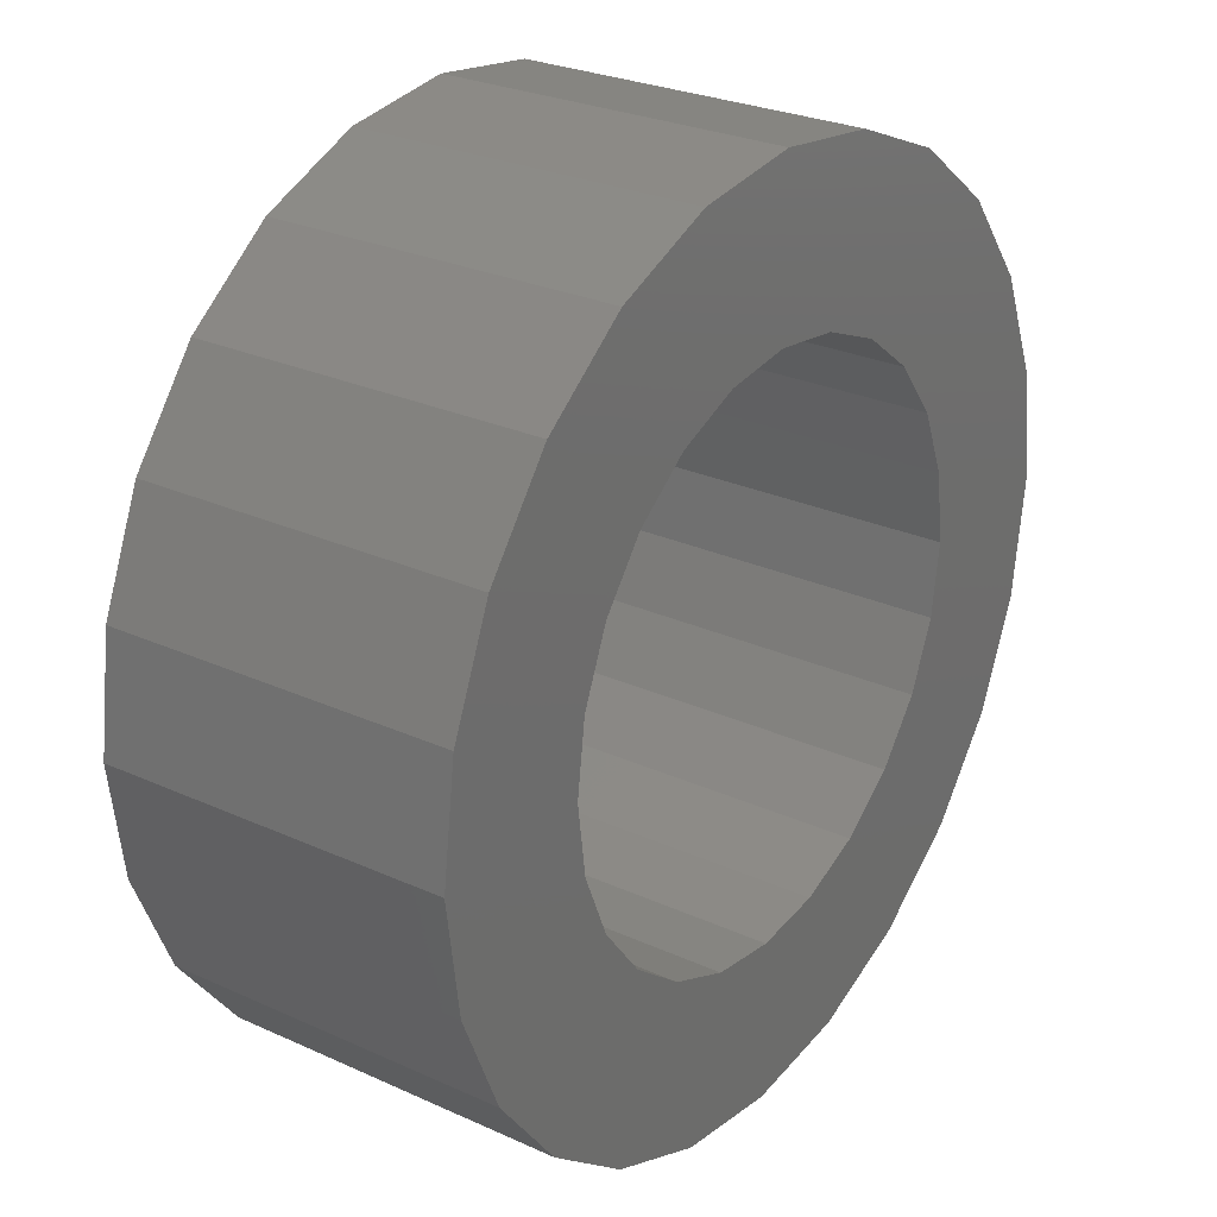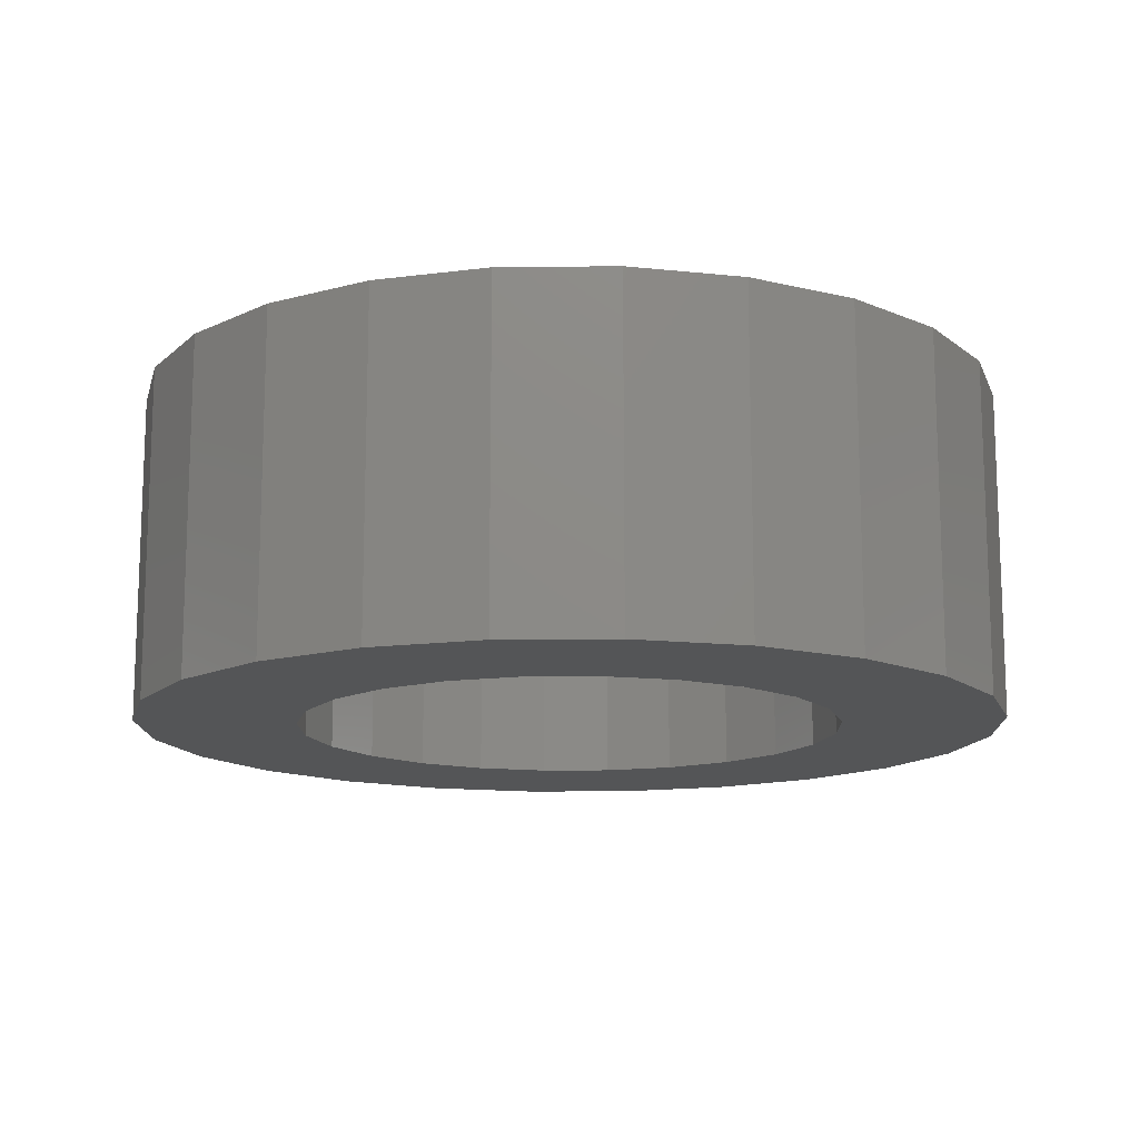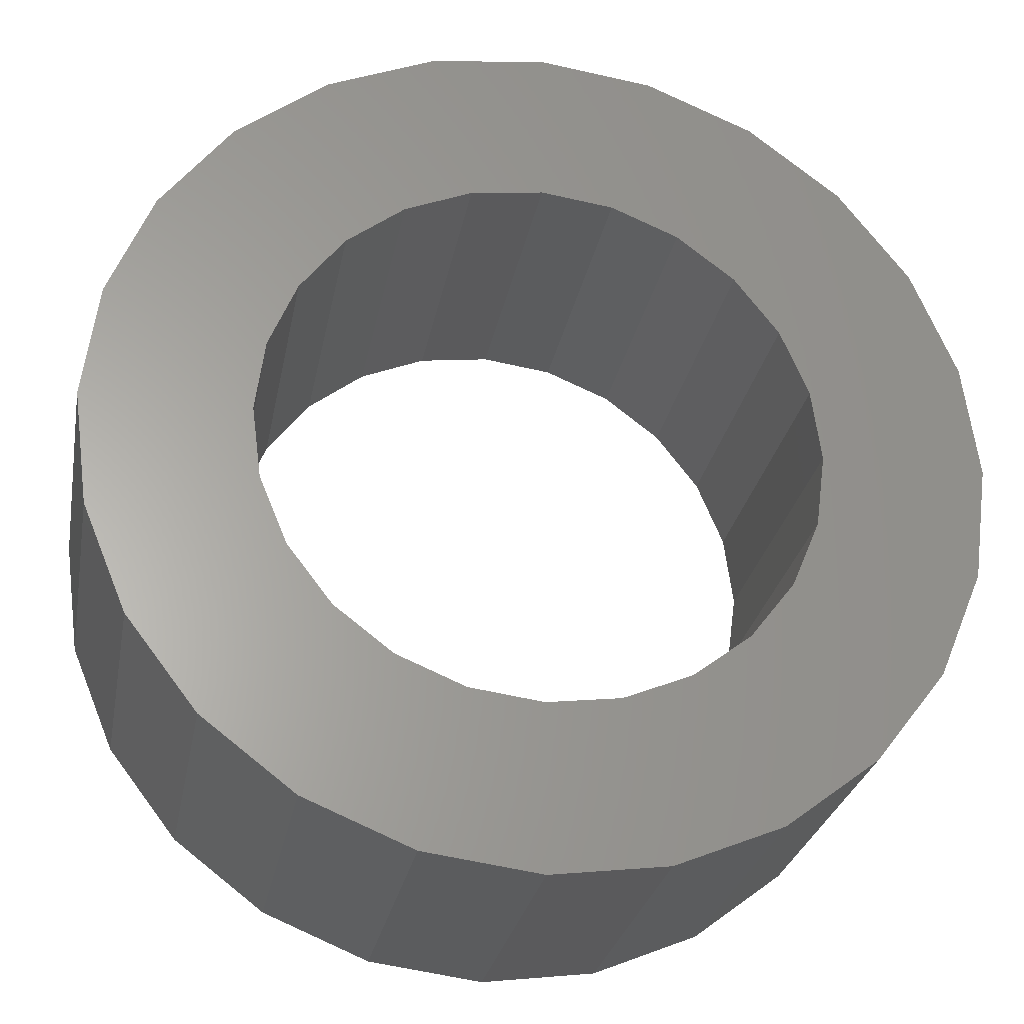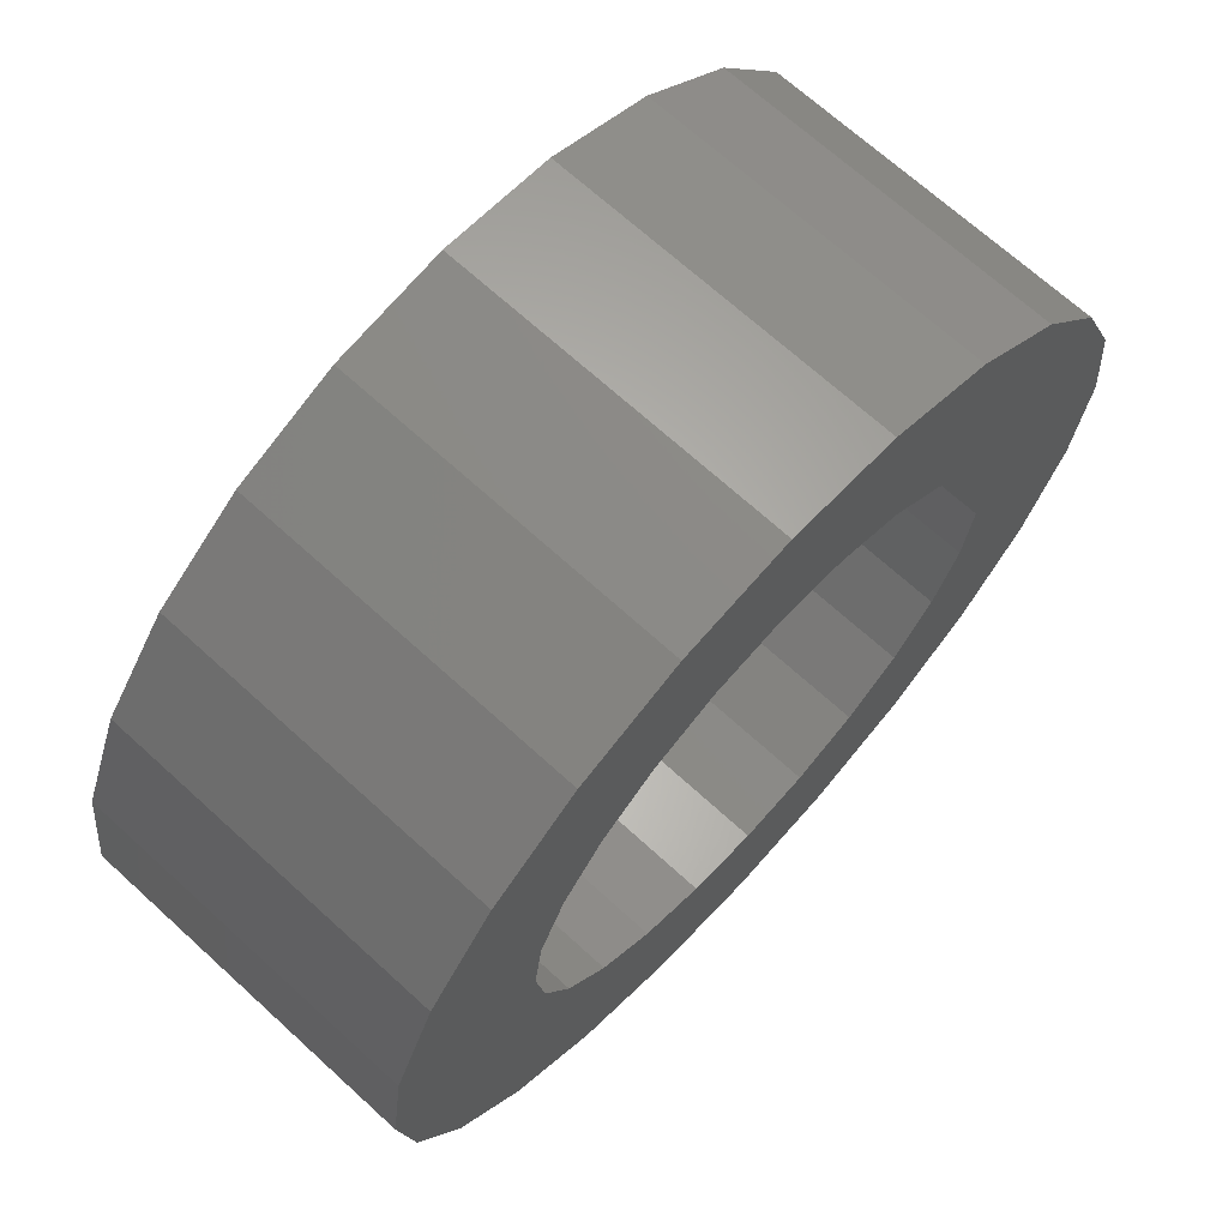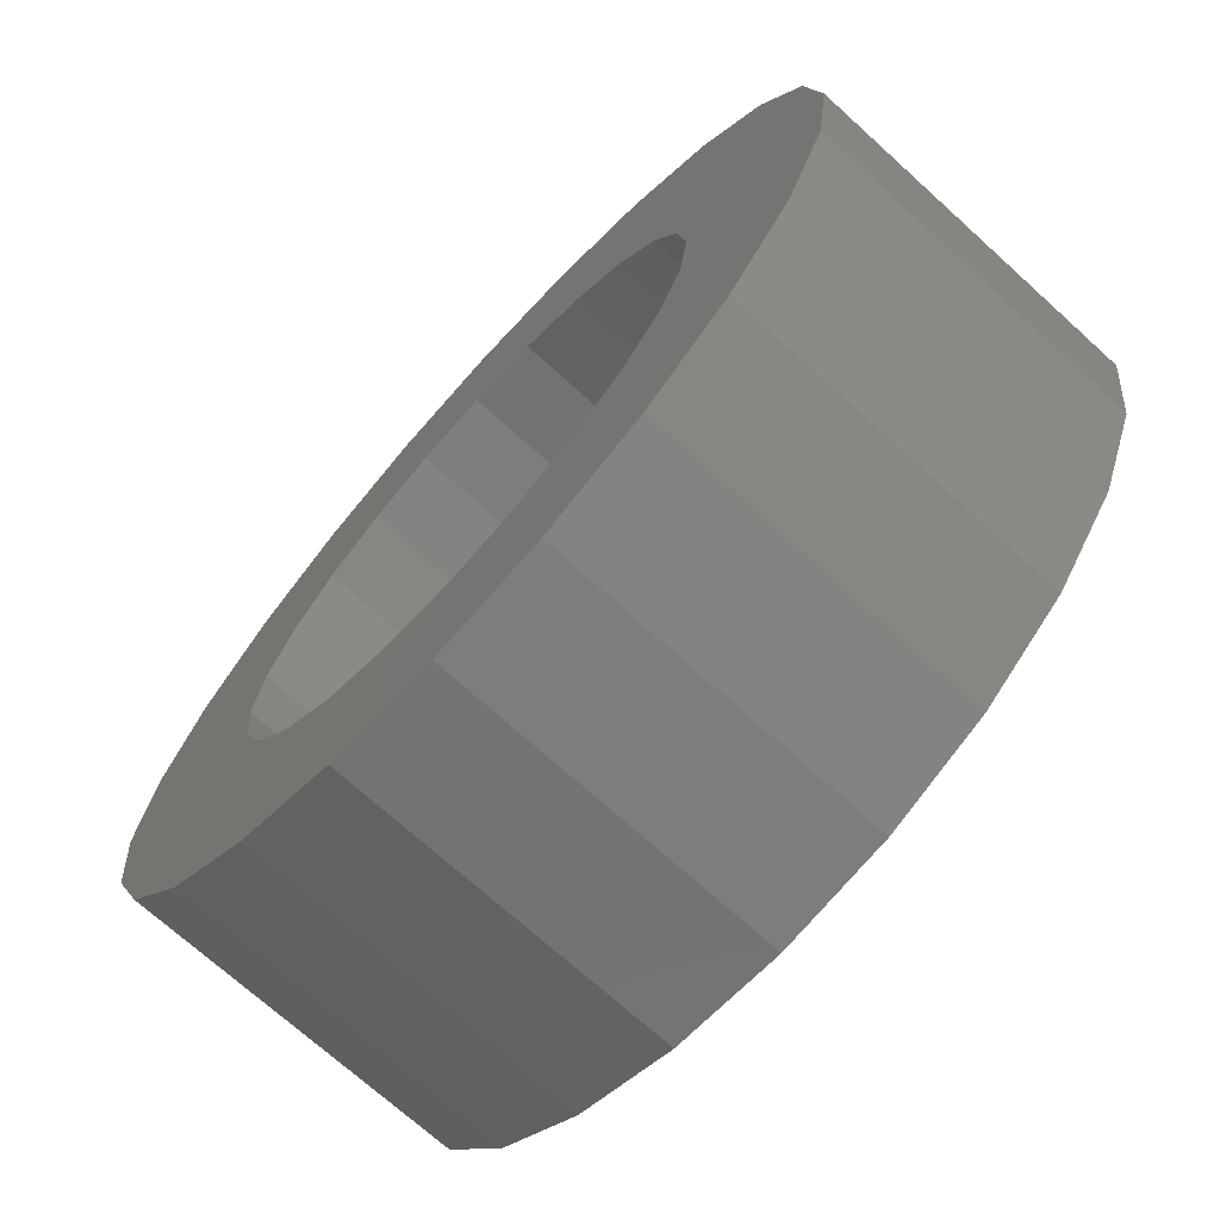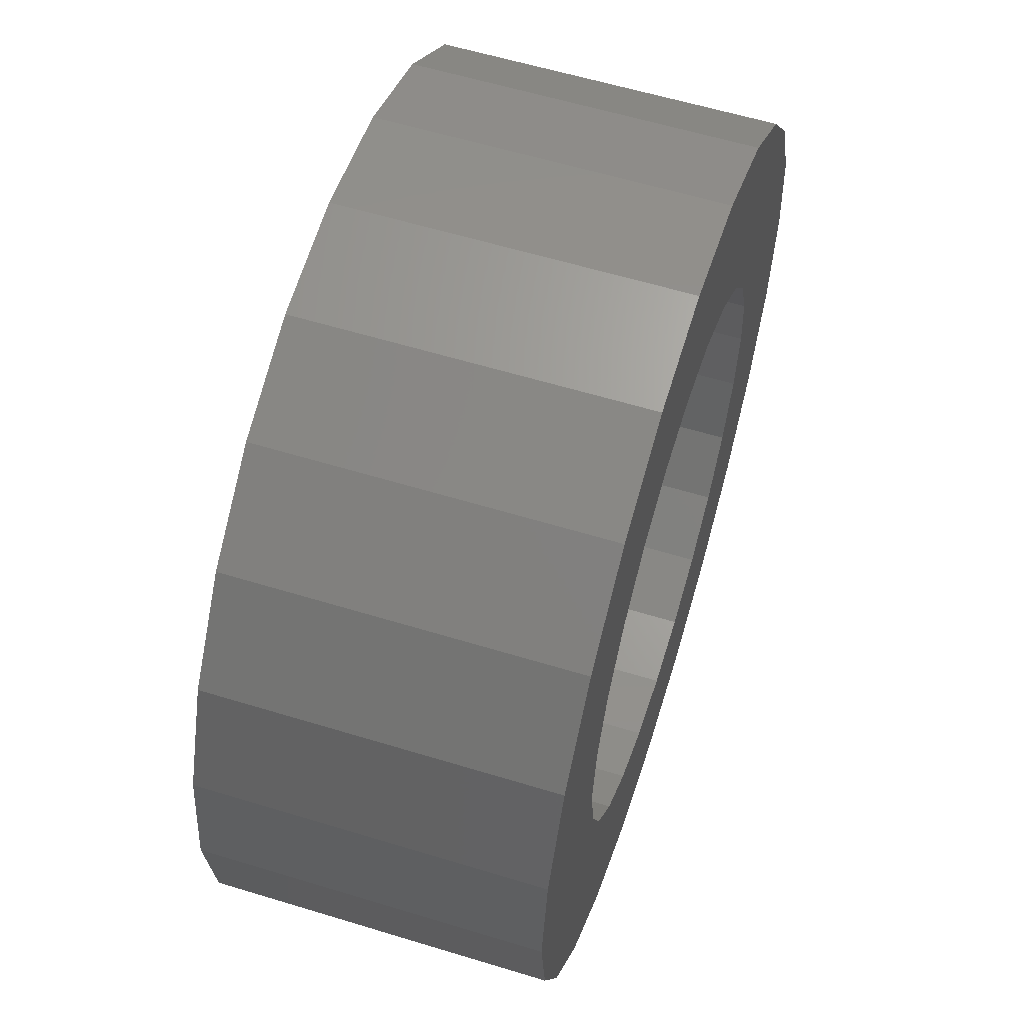
<metadata>
{"format":"stl","ext":"stl","renderer":"f3d","projection":"perspective","resolution":1024,"background":"white","views":[{"elev":27.0,"azim":-54.8,"up":"+Y"},{"elev":-13.7,"azim":128.9,"up":"+Z"},{"elev":-27.1,"azim":169.6,"up":"+Y"},{"elev":69.1,"azim":132.4,"up":"+Y"},{"elev":-71.3,"azim":47.8,"up":"+Y"},{"elev":59.0,"azim":107.5,"up":"+Y"}]}
</metadata>
<code>
# stl→obj: 96 verts, 192 faces
v 65.26 0.6858 2.05
v 65.32 0.2458 0
v 65.32 0.2458 2.05
v 65.26 0.6858 0
v 65.26 -0.1942 2.05
v 65.09 -0.6042 0
v 65.09 -0.6042 2.05
v 65.26 -0.1942 0
v 64.47 -1.226 2.05
v 64.82 -0.9563 0
v 64.47 -1.226 0
v 64.82 -0.9563 2.05
v 64.06 -1.396 2.05
v 64.06 -1.396 0
v 63.62 -1.454 2.05
v 63.62 -1.454 0
v 63.18 -1.396 2.05
v 63.18 -1.396 0
v 64.82 1.448 2.05
v 64.47 1.718 0
v 64.82 1.448 0
v 64.47 1.718 2.05
v 65.09 1.096 0
v 65.09 1.096 2.05
v 64.06 1.888 2.05
v 63.62 1.946 0
v 64.06 1.888 0
v 63.62 1.946 2.05
v 61.98 0.6858 0
v 61.92 0.2458 2.05
v 61.92 0.2458 0
v 61.98 0.6858 2.05
v 62.42 -0.9563 2.05
v 62.77 -1.226 0
v 62.42 -0.9563 0
v 62.77 -1.226 2.05
v 62.15 -0.6042 0
v 62.15 -0.6042 2.05
v 63.18 1.888 0
v 63.18 1.888 2.05
v 62.15 1.096 0
v 62.15 1.096 2.05
v 62.77 1.718 2.05
v 62.42 1.448 0
v 62.77 1.718 0
v 62.42 1.448 2.05
v 61.98 -0.1942 0
v 61.98 -0.1942 2.05
v 61.01 0.9446 0
v 61.01 -0.453 0
v 60.92 0.2458 0
v 61.28 1.596 0
v 61.28 -1.104 0
v 61.71 2.155 0
v 61.71 -1.663 0
v 62.27 2.584 0
v 62.92 2.854 0
v 63.62 2.946 0
v 64.32 2.854 0
v 64.97 2.584 0
v 65.53 2.155 0
v 62.27 -2.092 0
v 62.92 -2.362 0
v 63.62 -2.454 0
v 64.32 -2.362 0
v 64.97 -2.092 0
v 65.53 -1.663 0
v 65.96 1.596 0
v 65.96 -1.104 0
v 66.23 0.9446 0
v 66.23 -0.453 0
v 66.32 0.2458 0
v 64.97 2.584 2.05
v 65.53 2.155 2.05
v 64.32 2.854 2.05
v 61.01 -0.453 2.05
v 61.01 0.9446 2.05
v 60.92 0.2458 2.05
v 61.28 -1.104 2.05
v 61.28 1.596 2.05
v 61.71 -1.663 2.05
v 61.71 2.155 2.05
v 62.27 -2.092 2.05
v 62.92 -2.362 2.05
v 63.62 -2.454 2.05
v 64.32 -2.362 2.05
v 64.97 -2.092 2.05
v 65.53 -1.663 2.05
v 62.27 2.584 2.05
v 62.92 2.854 2.05
v 63.62 2.946 2.05
v 65.96 -1.104 2.05
v 65.96 1.596 2.05
v 66.23 -0.453 2.05
v 66.23 0.9446 2.05
v 66.32 0.2458 2.05
f 1 2 3
f 2 1 4
f 5 6 7
f 6 5 8
f 3 8 5
f 8 3 2
f 9 10 11
f 10 9 12
f 7 10 12
f 10 7 6
f 13 11 14
f 11 13 9
f 15 14 16
f 14 15 13
f 17 16 18
f 16 17 15
f 19 20 21
f 20 19 22
f 19 23 24
f 23 19 21
f 24 4 1
f 4 24 23
f 25 26 27
f 26 25 28
f 29 30 31
f 30 29 32
f 33 34 35
f 34 33 36
f 37 33 35
f 33 37 38
f 28 39 26
f 39 28 40
f 41 32 29
f 32 41 42
f 43 44 45
f 44 43 46
f 47 38 37
f 38 47 48
f 44 42 41
f 42 44 46
f 31 48 47
f 48 31 30
f 36 18 34
f 18 36 17
f 40 45 39
f 45 40 43
f 49 50 51
f 50 49 52
f 50 52 53
f 53 52 54
f 53 54 55
f 55 54 31
f 31 54 29
f 29 54 56
f 29 56 41
f 41 56 44
f 44 56 57
f 44 57 45
f 45 57 39
f 39 57 58
f 39 58 26
f 26 58 59
f 26 59 27
f 27 59 20
f 20 59 60
f 20 60 21
f 21 60 23
f 23 60 61
f 23 61 4
f 4 61 2
f 55 47 62
f 47 55 31
f 62 47 37
f 62 37 35
f 62 35 63
f 63 35 34
f 63 34 18
f 63 18 64
f 64 18 16
f 64 16 14
f 64 14 65
f 65 14 11
f 65 11 66
f 66 11 10
f 66 10 6
f 66 6 67
f 67 6 8
f 67 8 2
f 67 2 61
f 67 61 68
f 67 68 69
f 69 68 70
f 69 70 71
f 71 70 72
f 73 61 60
f 61 73 74
f 75 60 59
f 60 75 73
f 76 77 78
f 77 76 79
f 77 79 80
f 80 79 81
f 80 81 82
f 82 81 30
f 30 81 48
f 48 81 83
f 48 83 38
f 38 83 33
f 33 83 84
f 33 84 36
f 36 84 17
f 17 84 85
f 17 85 15
f 15 85 86
f 15 86 13
f 13 86 9
f 9 86 87
f 9 87 12
f 12 87 7
f 7 87 88
f 7 88 5
f 5 88 3
f 82 32 89
f 32 82 30
f 89 32 42
f 89 42 46
f 89 46 90
f 90 46 43
f 90 43 40
f 90 40 91
f 91 40 28
f 91 28 25
f 91 25 75
f 75 25 22
f 75 22 73
f 73 22 19
f 73 19 24
f 73 24 74
f 74 24 1
f 74 1 3
f 74 3 88
f 74 88 92
f 74 92 93
f 93 92 94
f 93 94 95
f 95 94 96
f 61 93 68
f 93 61 74
f 84 62 63
f 62 84 83
f 82 56 54
f 56 82 89
f 78 50 76
f 50 78 51
f 85 63 64
f 63 85 84
f 86 64 65
f 64 86 85
f 69 88 67
f 88 69 92
f 71 92 69
f 92 71 94
f 72 94 71
f 94 72 96
f 87 65 66
f 65 87 86
f 70 96 72
f 96 70 95
f 68 95 70
f 95 68 93
f 88 66 67
f 66 88 87
f 22 27 20
f 27 22 25
f 82 52 80
f 52 82 54
f 91 59 58
f 59 91 75
f 76 53 79
f 53 76 50
f 89 57 56
f 57 89 90
f 90 58 57
f 58 90 91
f 77 51 78
f 51 77 49
f 80 49 77
f 49 80 52
f 79 55 81
f 55 79 53
f 83 55 62
f 55 83 81

</code>
